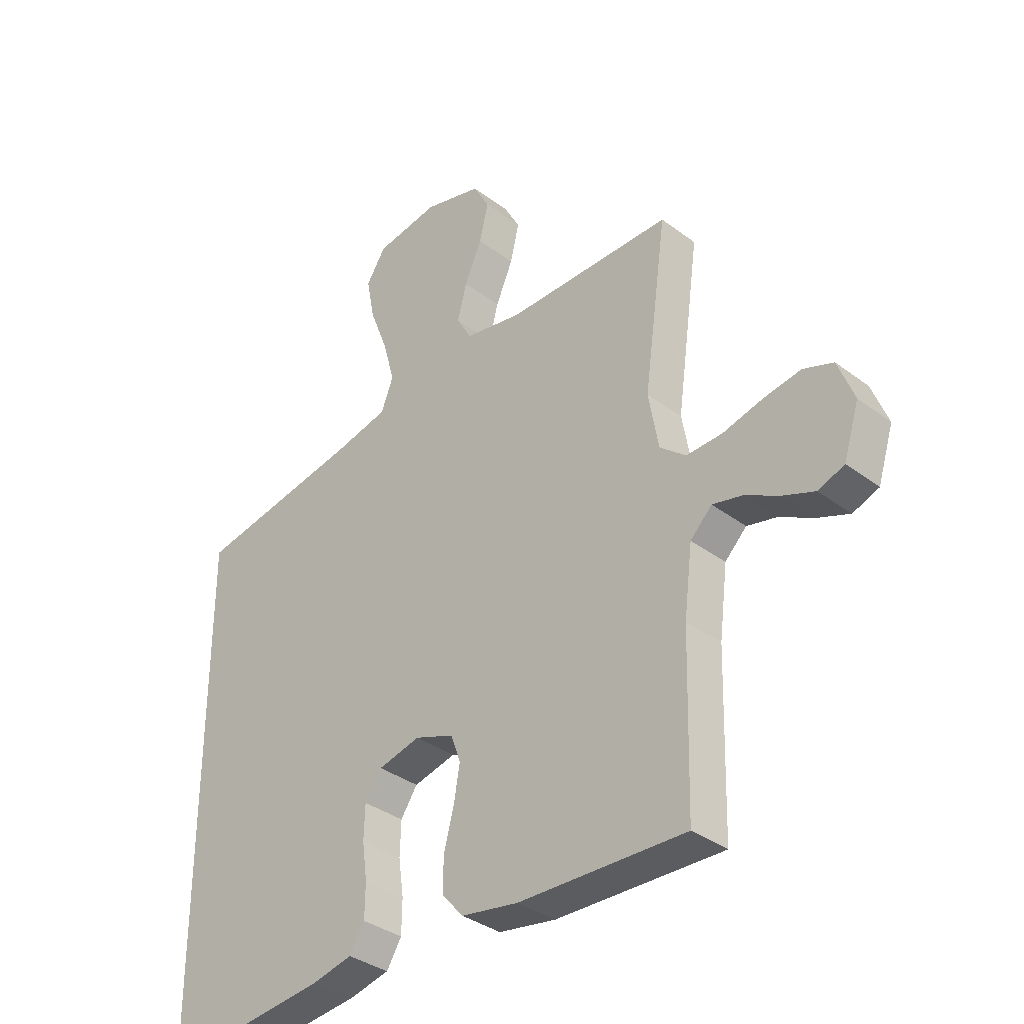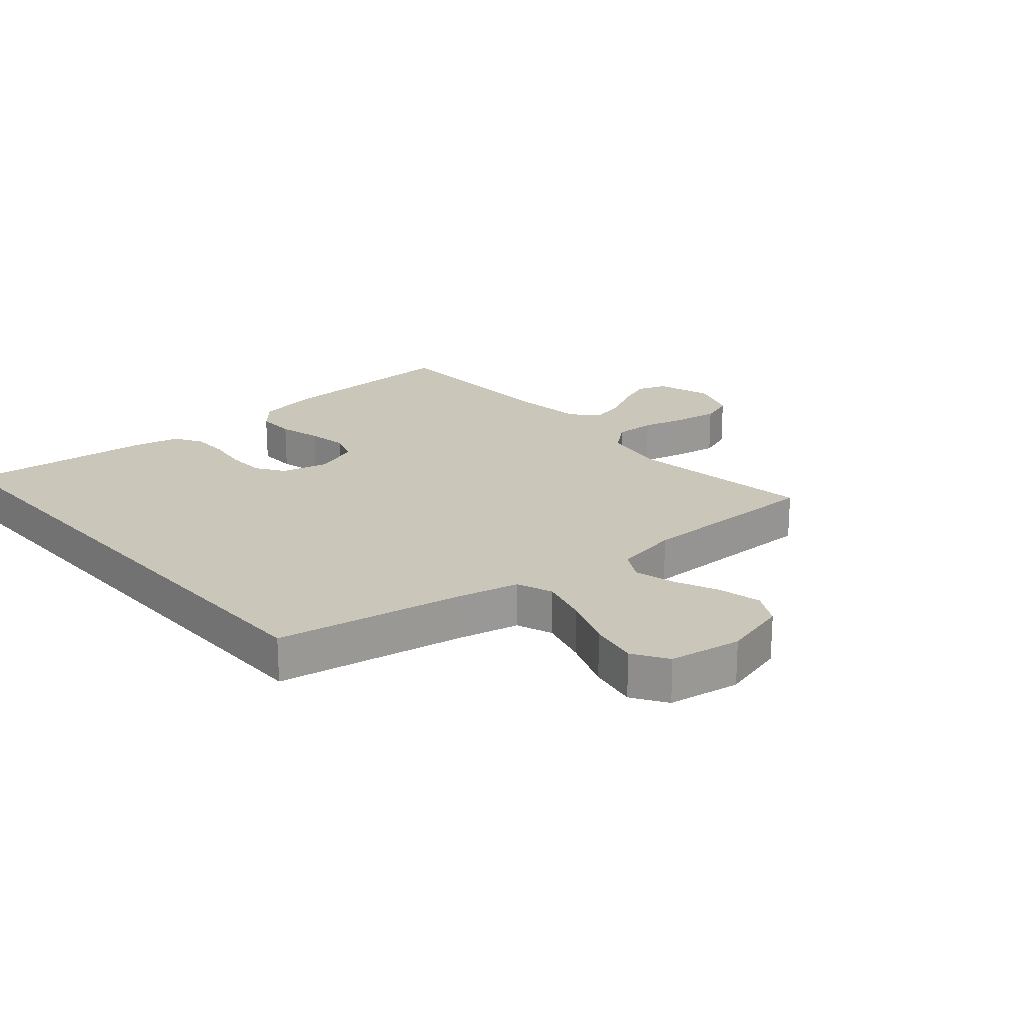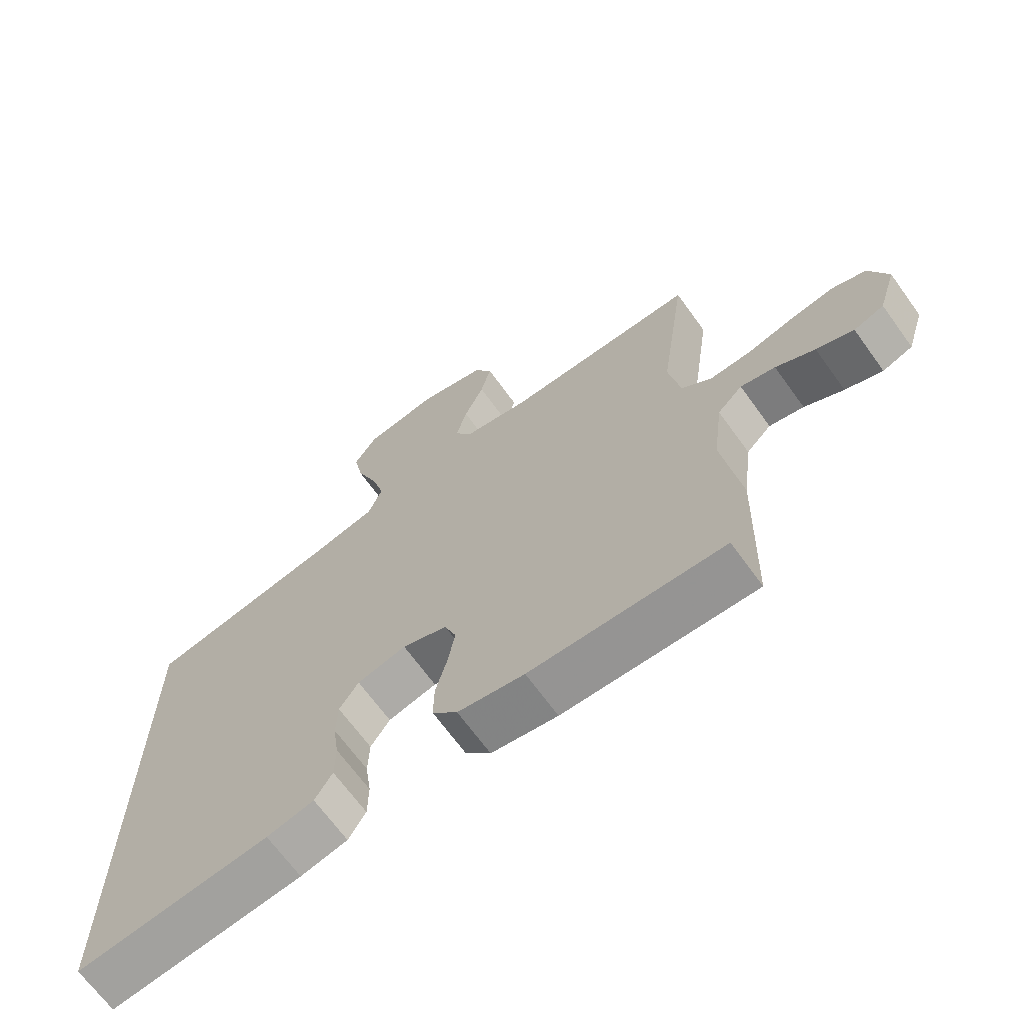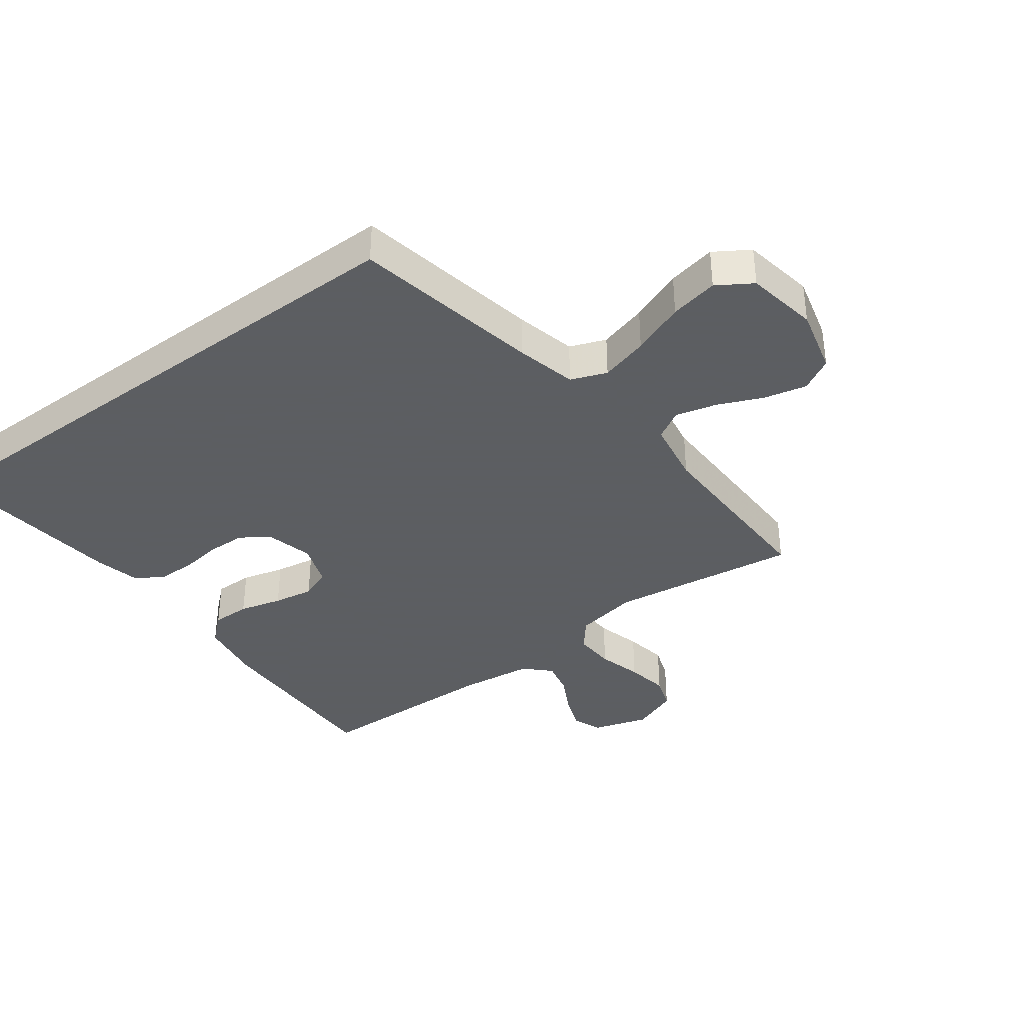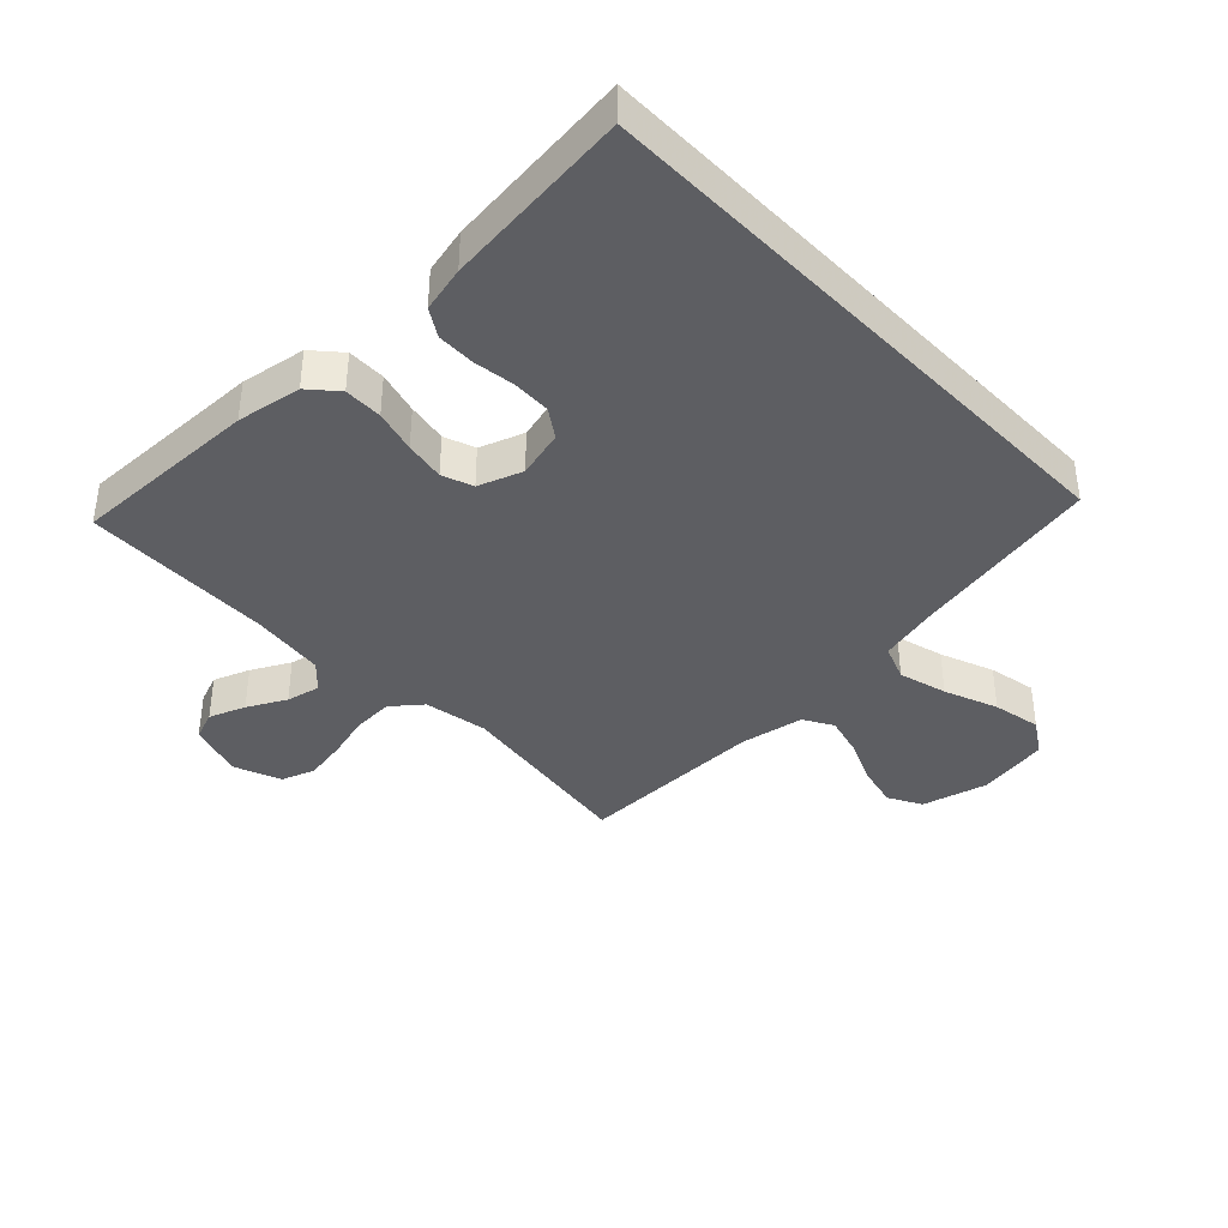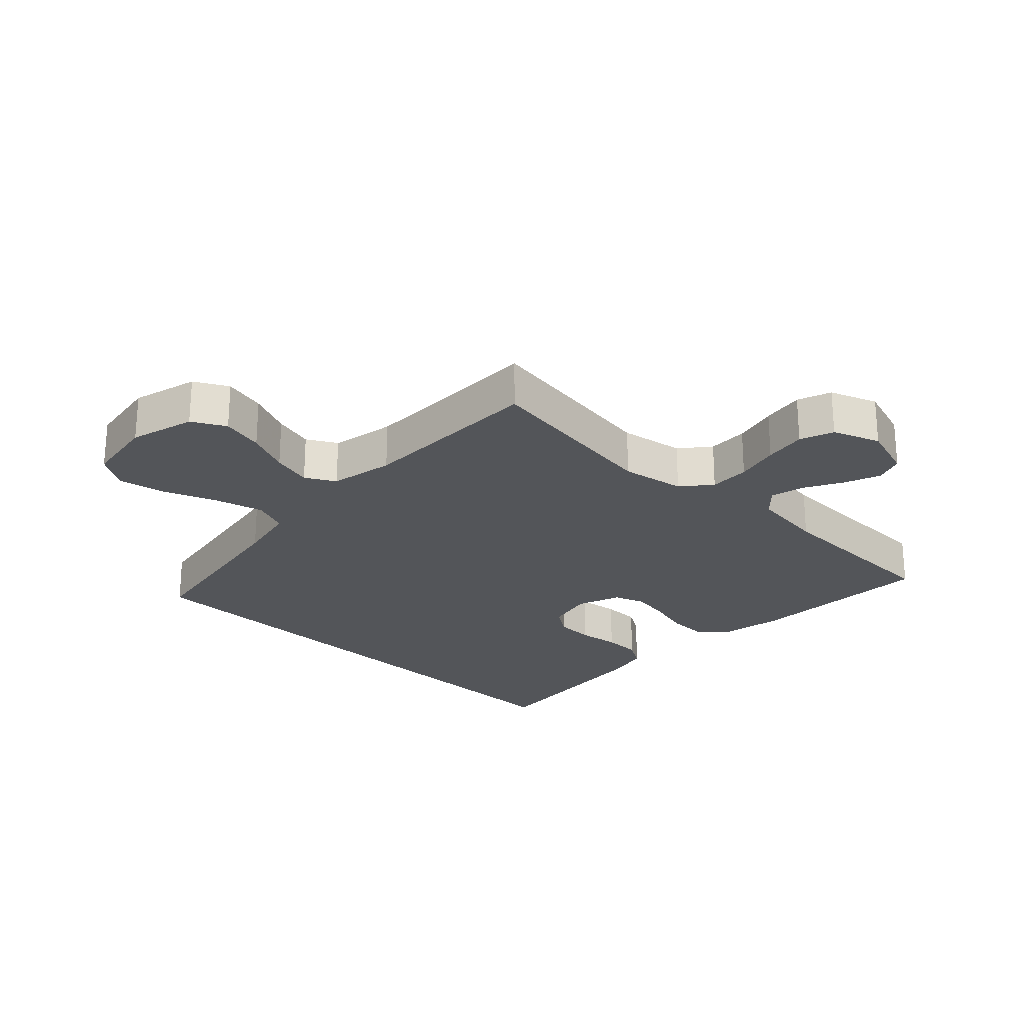
<metadata>
{"format":"obj","ext":"obj","renderer":"f3d","projection":"perspective","resolution":1024,"background":"white","views":[{"elev":-35.2,"azim":45.0,"up":"+Z"},{"elev":21.2,"azim":-41.2,"up":"+Y"},{"elev":-68.0,"azim":35.9,"up":"+Z"},{"elev":-37.4,"azim":-53.3,"up":"+Y"},{"elev":-38.8,"azim":-136.2,"up":"+Y"},{"elev":-24.2,"azim":45.6,"up":"+Y"}]}
</metadata>
<code>
v 0.5 0.07 -0.5
v 0.2 0.07 -0.493
v 0.097 0.07 -0.476
v 0.058 0.07 -0.432
v 0.059 0.07 -0.371
v 0.077 0.07 -0.303
v 0.088 0.07 -0.239
v 0.07 0.07 -0.19
v 0 0.07 -0.165
v -0.076 0.07 -0.184
v -0.106 0.07 -0.229
v -0.108 0.07 -0.29
v -0.099 0.07 -0.356
v -0.1 0.07 -0.416
v -0.127 0.07 -0.46
v -0.2 0.07 -0.477
v -0.5 0.07 -0.51
v -0.5 0.07 0.394
v -0.2 0.07 0.451
v -0.103 0.07 0.474
v -0.081 0.07 0.531
v -0.102 0.07 0.608
v -0.135 0.07 0.693
v -0.15 0.07 0.77
v -0.115 0.07 0.825
v 0 0.07 0.845
v 0.105 0.07 0.818
v 0.134 0.07 0.765
v 0.118 0.07 0.697
v 0.087 0.07 0.626
v 0.07 0.07 0.561
v 0.097 0.07 0.514
v 0.2 0.07 0.496
v 0.5 0.07 0.5
v 0.458 0.07 0.2
v 0.476 0.07 0.098
v 0.523 0.07 0.06
v 0.588 0.07 0.063
v 0.659 0.07 0.082
v 0.727 0.07 0.094
v 0.781 0.07 0.075
v 0.81 0.07 0
v 0.782 0.07 -0.089
v 0.735 0.07 -0.107
v 0.677 0.07 -0.085
v 0.616 0.07 -0.053
v 0.562 0.07 -0.041
v 0.523 0.07 -0.08
v 0.508 0.07 -0.2
v 0.5 0 -0.5
v 0.2 0 -0.493
v 0.097 0 -0.476
v 0.058 0 -0.432
v 0.059 0 -0.371
v 0.077 0 -0.303
v 0.088 0 -0.239
v 0.07 0 -0.19
v 0 0 -0.165
v -0.076 0 -0.184
v -0.106 0 -0.229
v -0.108 0 -0.29
v -0.099 0 -0.356
v -0.1 0 -0.416
v -0.127 0 -0.46
v -0.2 0 -0.477
v -0.5 0 -0.51
v -0.5 0 0.394
v -0.2 0 0.451
v -0.103 0 0.474
v -0.081 0 0.531
v -0.102 0 0.608
v -0.135 0 0.693
v -0.15 0 0.77
v -0.115 0 0.825
v 0 0 0.845
v 0.105 0 0.818
v 0.134 0 0.765
v 0.118 0 0.697
v 0.087 0 0.626
v 0.07 0 0.561
v 0.097 0 0.514
v 0.2 0 0.496
v 0.5 0 0.5
v 0.458 0 0.2
v 0.476 0 0.098
v 0.523 0 0.06
v 0.588 0 0.063
v 0.659 0 0.082
v 0.727 0 0.094
v 0.781 0 0.075
v 0.81 0 0
v 0.782 0 -0.089
v 0.735 0 -0.107
v 0.677 0 -0.085
v 0.616 0 -0.053
v 0.562 0 -0.041
v 0.523 0 -0.08
v 0.508 0 -0.2
f 44 45 46
f 43 44 46
f 42 43 46
f 41 42 46
f 40 41 46
f 39 40 46
f 38 39 46
f 37 38 46 47
f 36 37 47 48
f 33 34 35
f 32 33 35 36
f 28 29 30
f 27 28 30
f 26 27 30
f 25 26 30
f 24 25 30
f 23 24 30
f 22 23 30
f 21 22 30 31
f 20 21 31 32
f 17 18 19
f 16 17 19
f 15 16 19
f 14 15 19
f 12 13 14
f 12 14 19
f 11 12 19 20
f 4 5 6
f 3 4 6
f 2 3 6
f 1 2 6
f 49 1 6
f 49 6 7
f 48 49 7 8
f 36 48 8 9
f 32 36 9 10
f 10 11 20 32
f 95 94 93
f 95 93 92
f 95 92 91
f 95 91 90
f 95 90 89
f 95 89 88
f 95 88 87
f 96 95 87 86
f 97 96 86 85
f 84 83 82
f 85 84 82 81
f 79 78 77
f 79 77 76
f 79 76 75
f 79 75 74
f 79 74 73
f 79 73 72
f 79 72 71
f 80 79 71 70
f 81 80 70 69
f 68 67 66
f 68 66 65
f 68 65 64
f 68 64 63
f 63 62 61
f 68 63 61
f 69 68 61 60
f 55 54 53
f 55 53 52
f 55 52 51
f 55 51 50
f 55 50 98
f 56 55 98
f 57 56 98 97
f 58 57 97 85
f 59 58 85 81
f 81 69 60 59
f 1 50 51 2
f 2 51 52 3
f 3 52 53 4
f 4 53 54 5
f 5 54 55 6
f 6 55 56 7
f 7 56 57 8
f 8 57 58 9
f 9 58 59 10
f 10 59 60 11
f 11 60 61 12
f 12 61 62 13
f 13 62 63 14
f 14 63 64 15
f 15 64 65 16
f 16 65 66 17
f 17 66 67 18
f 18 67 68 19
f 19 68 69 20
f 20 69 70 21
f 21 70 71 22
f 22 71 72 23
f 23 72 73 24
f 24 73 74 25
f 25 74 75 26
f 26 75 76 27
f 27 76 77 28
f 28 77 78 29
f 29 78 79 30
f 30 79 80 31
f 31 80 81 32
f 32 81 82 33
f 33 82 83 34
f 34 83 84 35
f 35 84 85 36
f 36 85 86 37
f 37 86 87 38
f 38 87 88 39
f 39 88 89 40
f 40 89 90 41
f 41 90 91 42
f 42 91 92 43
f 43 92 93 44
f 44 93 94 45
f 45 94 95 46
f 46 95 96 47
f 47 96 97 48
f 48 97 98 49
f 49 98 50 1

</code>
